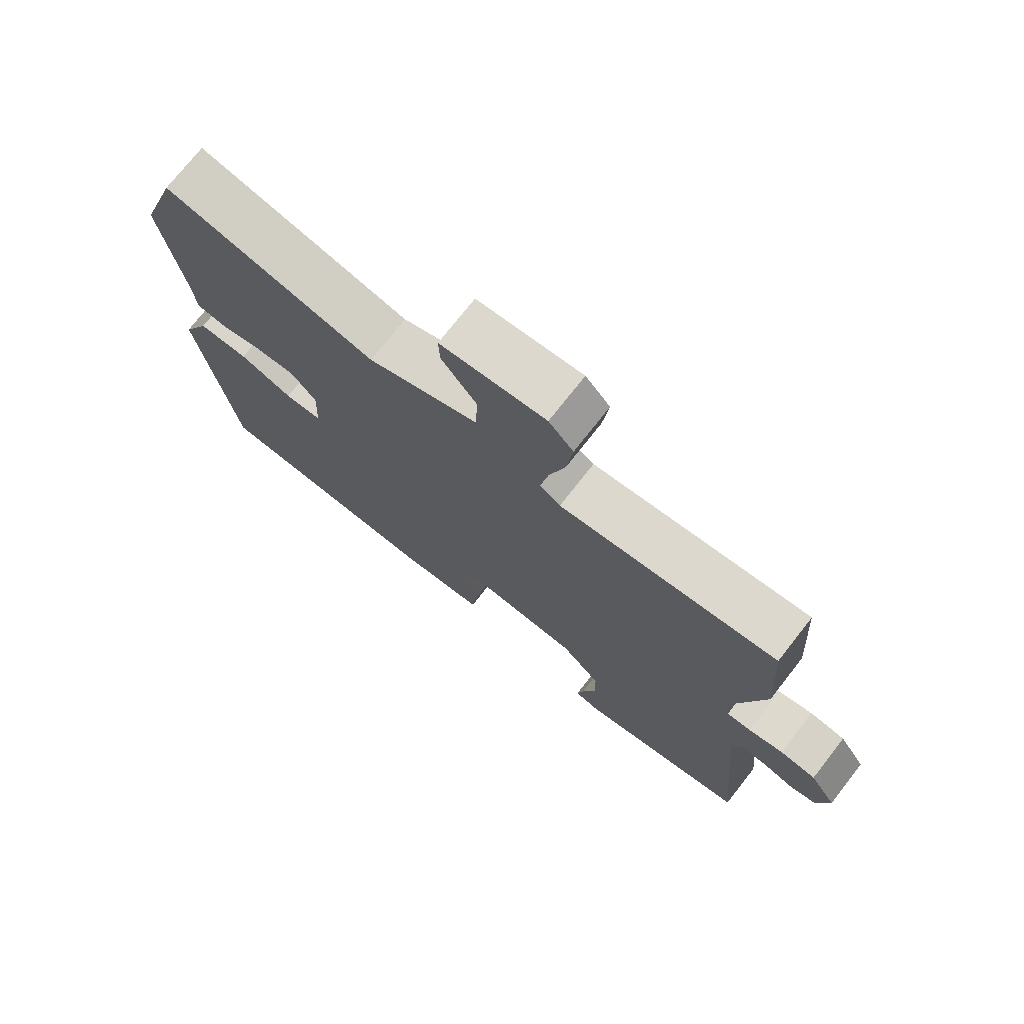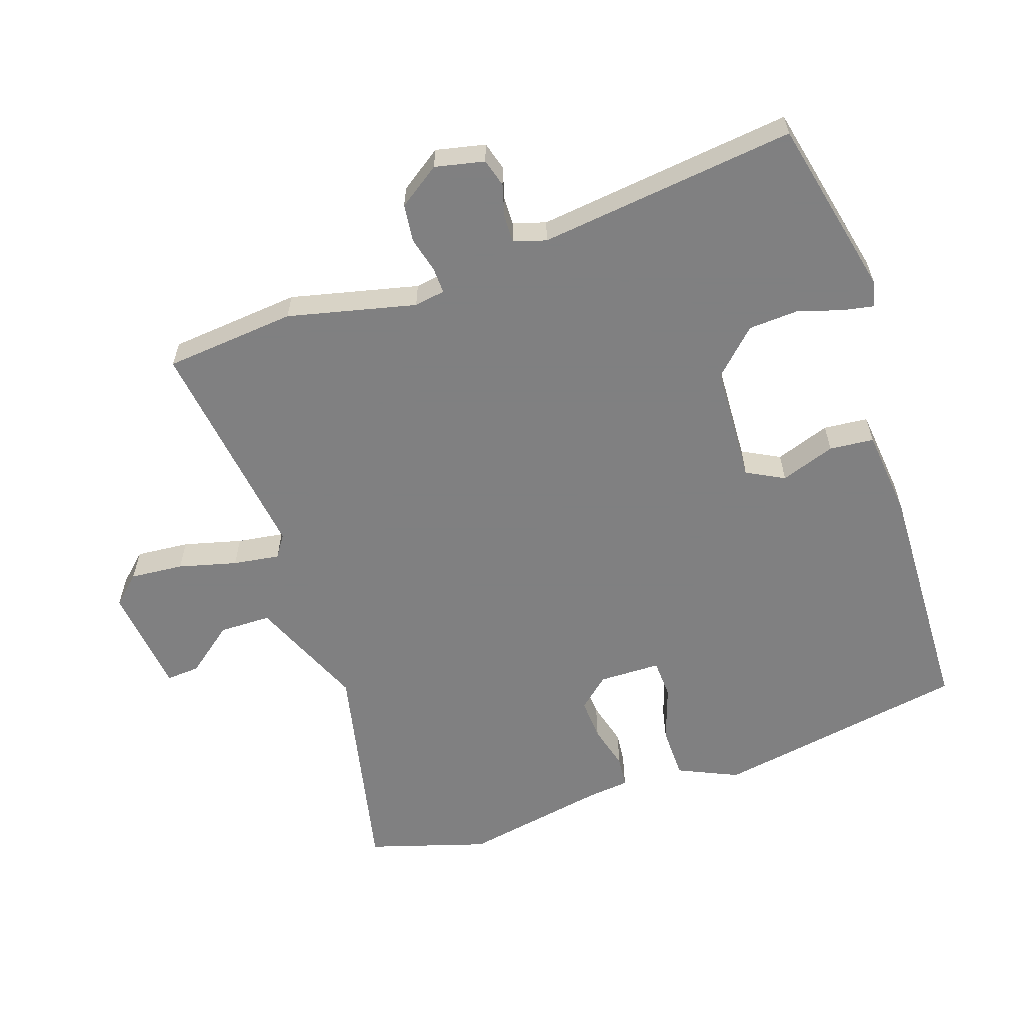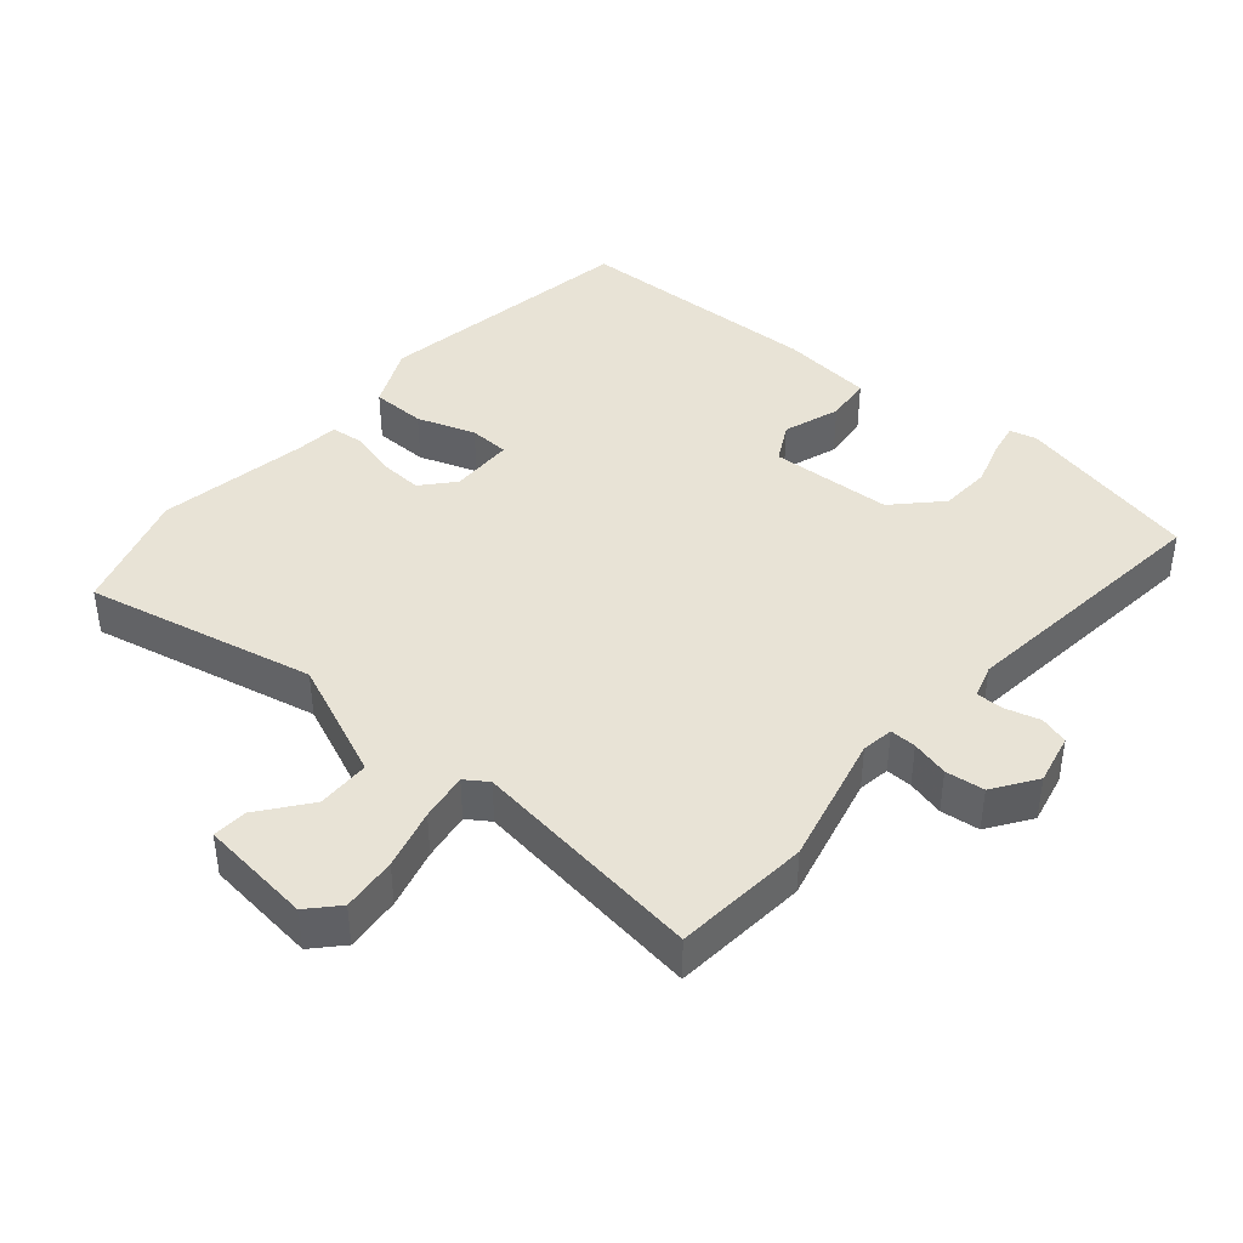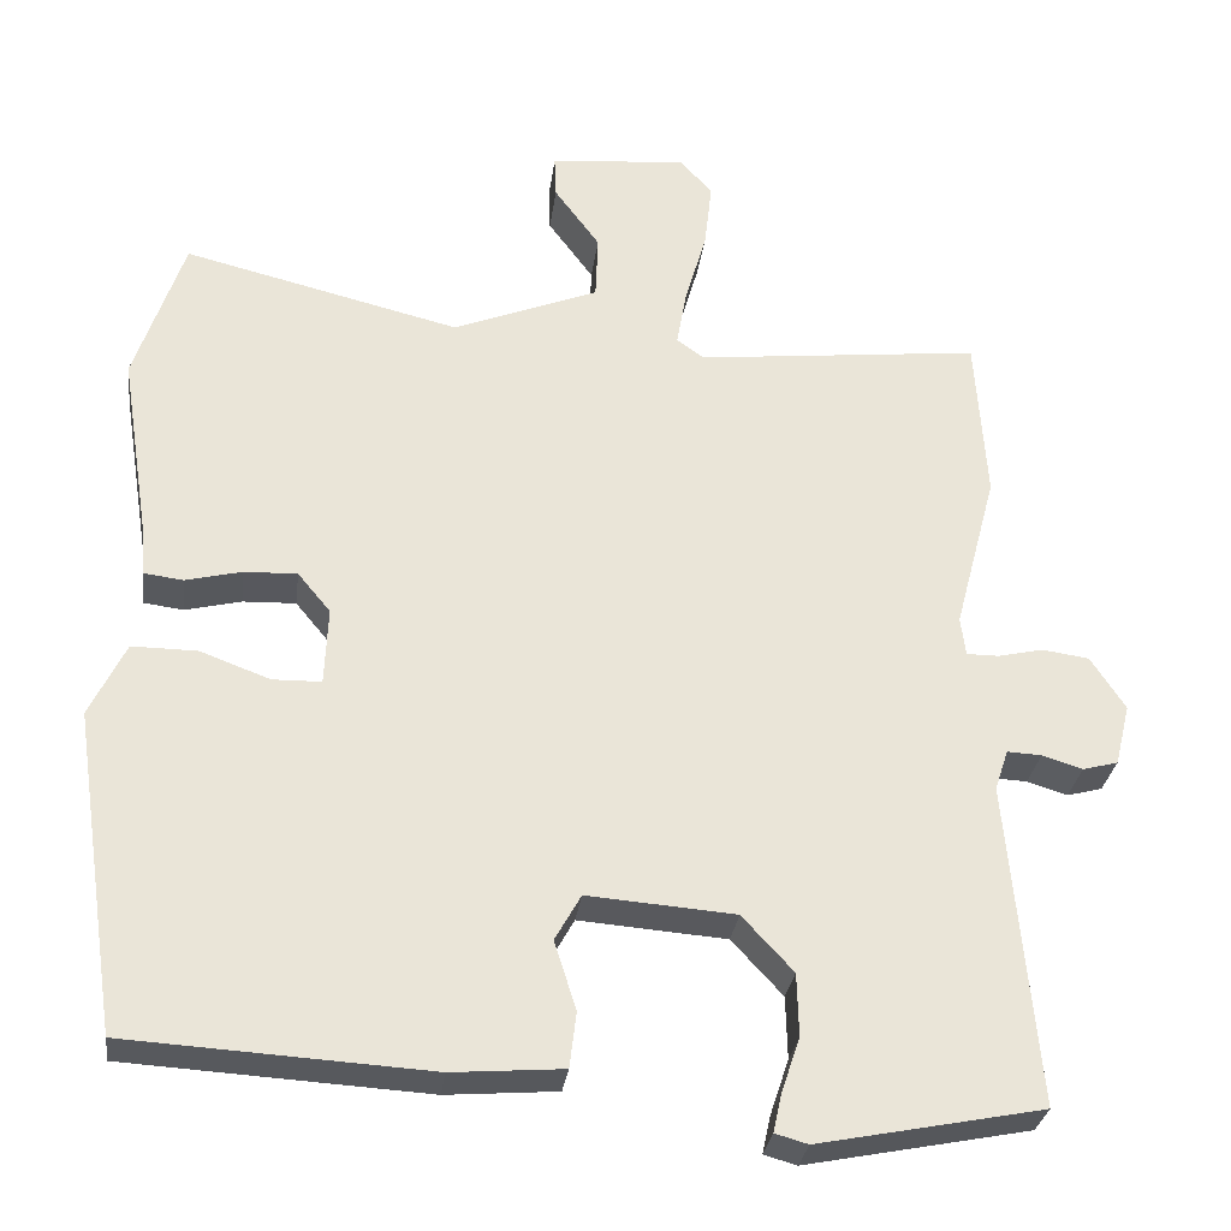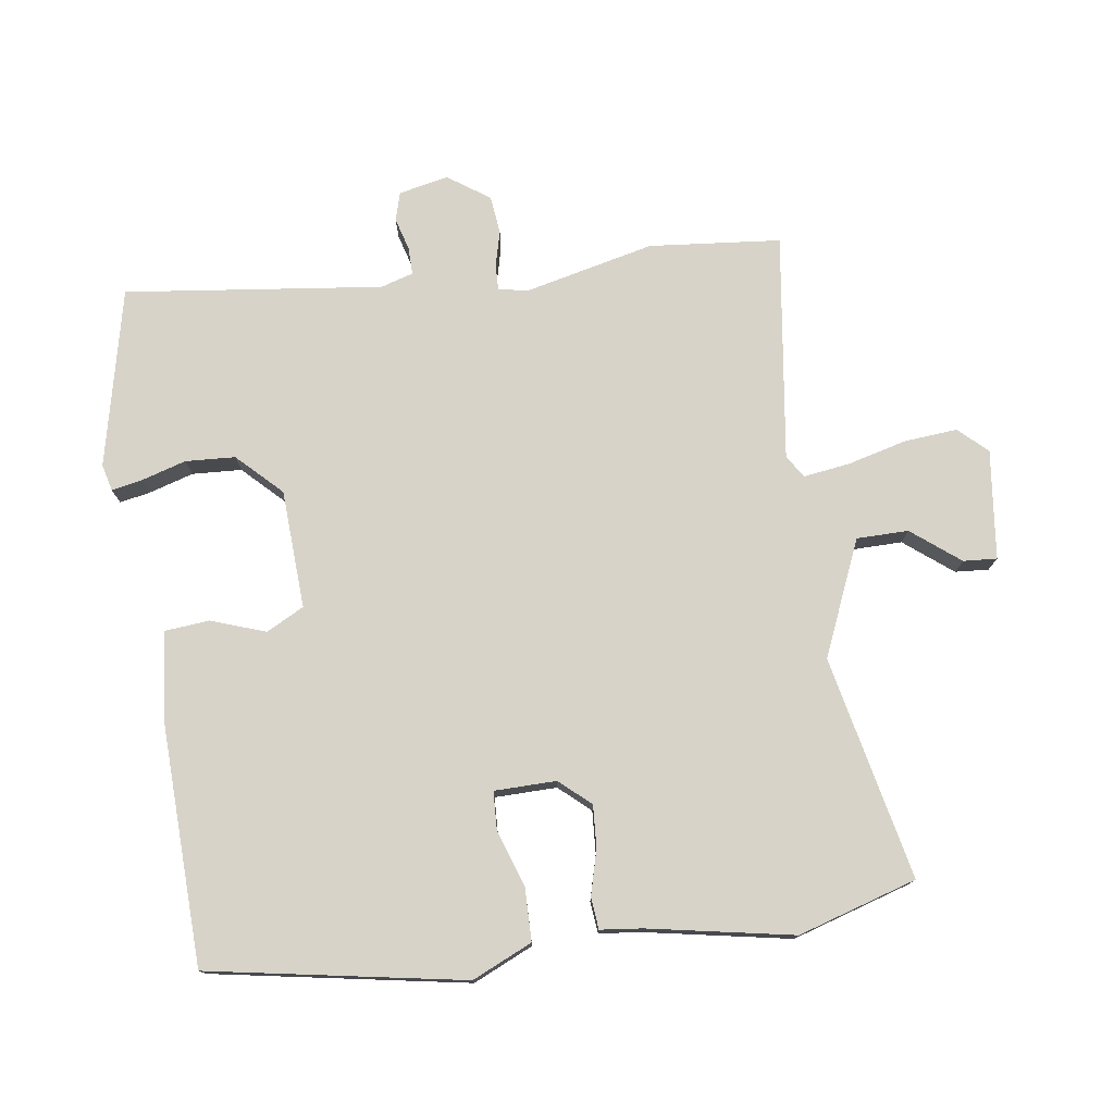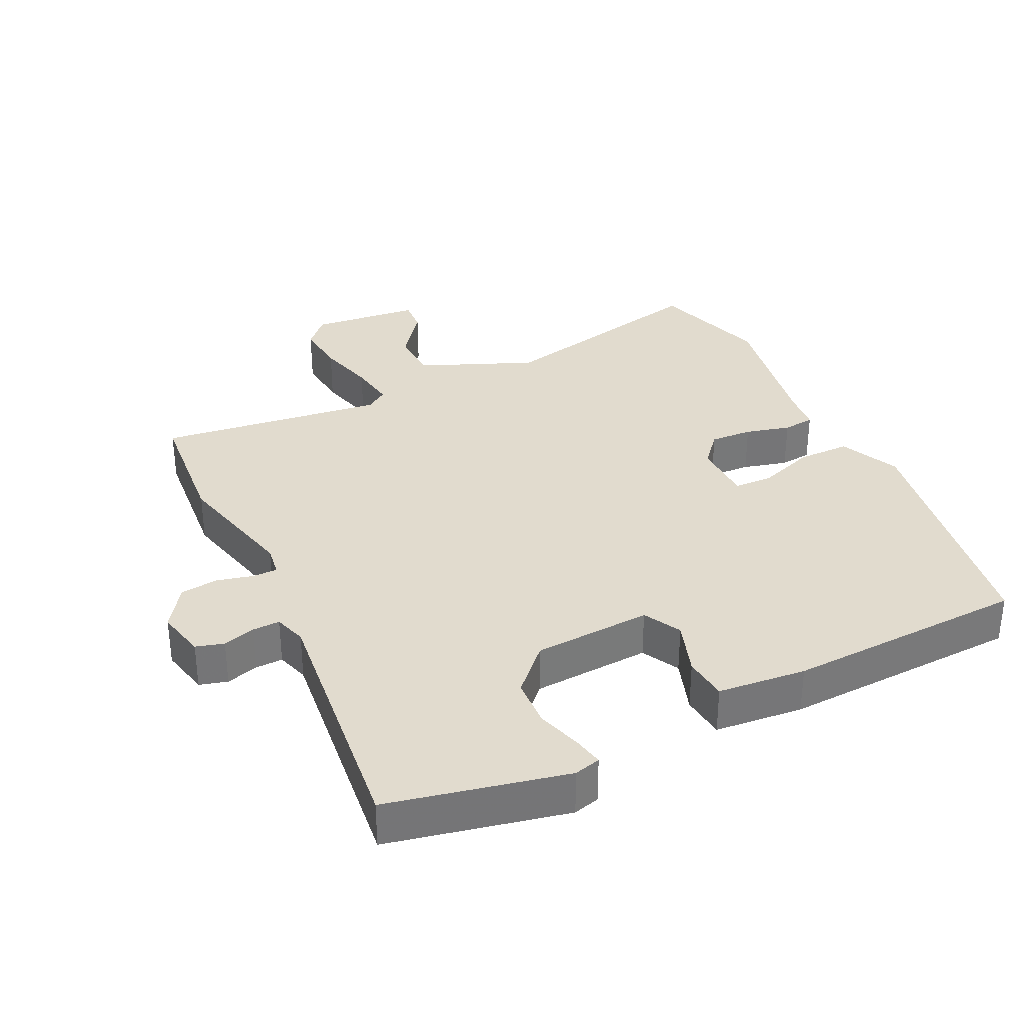
<metadata>
{"format":"obj","ext":"obj","renderer":"f3d","projection":"perspective","resolution":1024,"background":"white","views":[{"elev":74.1,"azim":38.1,"up":"+Z"},{"elev":-60.0,"azim":110.3,"up":"+Y"},{"elev":41.9,"azim":41.9,"up":"+Y"},{"elev":-29.3,"azim":-7.2,"up":"+Z"},{"elev":76.5,"azim":-96.4,"up":"+Y"},{"elev":33.8,"azim":155.4,"up":"+Y"}]}
</metadata>
<code>
v -0.535 0.07 0.397
v -0.476 0.07 0.572
v -0.147 0.07 0.491
v 0.026 0.07 0.559
v 0.029 0.07 0.636
v -0.025 0.07 0.709
v -0.027 0.07 0.759
v 0.136 0.07 0.773
v 0.174 0.07 0.73
v 0.165 0.07 0.651
v 0.14 0.07 0.565
v 0.128 0.07 0.496
v 0.16 0.07 0.473
v 0.499 0.07 0.509
v 0.512 0.07 0.313
v 0.462 0.07 0.124
v 0.468 0.07 0.078
v 0.506 0.07 0.078
v 0.56 0.07 0.09
v 0.616 0.07 0.082
v 0.657 0.07 0.019
v 0.639 0.07 -0.054
v 0.597 0.07 -0.065
v 0.549 0.07 -0.05
v 0.508 0.07 -0.048
v 0.492 0.07 -0.096
v 0.527 0.07 -0.48
v 0.26 0.07 -0.532
v 0.221 0.07 -0.521
v 0.231 0.07 -0.476
v 0.253 0.07 -0.41
v 0.251 0.07 -0.336
v 0.19 0.07 -0.27
v 0.014 0.07 -0.256
v -0.017 0.07 -0.311
v 0.009 0.07 -0.393
v 0.001 0.07 -0.459
v -0.131 0.07 -0.469
v -0.49 0.07 -0.447
v -0.546 0.07 -0.066
v -0.503 0.07 0.022
v -0.425 0.07 0.021
v -0.342 0.07 -0.01
v -0.284 0.07 -0.009
v -0.28 0.07 0.083
v -0.319 0.07 0.13
v -0.382 0.07 0.128
v -0.449 0.07 0.112
v -0.496 0.07 0.118
v -0.501 0.07 0.18
v -0.535 0 0.397
v -0.476 0 0.572
v -0.147 0 0.491
v 0.026 0 0.559
v 0.029 0 0.636
v -0.025 0 0.709
v -0.027 0 0.759
v 0.136 0 0.773
v 0.174 0 0.73
v 0.165 0 0.651
v 0.14 0 0.565
v 0.128 0 0.496
v 0.16 0 0.473
v 0.499 0 0.509
v 0.512 0 0.313
v 0.462 0 0.124
v 0.468 0 0.078
v 0.506 0 0.078
v 0.56 0 0.09
v 0.616 0 0.082
v 0.657 0 0.019
v 0.639 0 -0.054
v 0.597 0 -0.065
v 0.549 0 -0.05
v 0.508 0 -0.048
v 0.492 0 -0.096
v 0.527 0 -0.48
v 0.26 0 -0.532
v 0.221 0 -0.521
v 0.231 0 -0.476
v 0.253 0 -0.41
v 0.251 0 -0.336
v 0.19 0 -0.27
v 0.014 0 -0.256
v -0.017 0 -0.311
v 0.009 0 -0.393
v 0.001 0 -0.459
v -0.131 0 -0.469
v -0.49 0 -0.447
v -0.546 0 -0.066
v -0.503 0 0.022
v -0.425 0 0.021
v -0.342 0 -0.01
v -0.284 0 -0.009
v -0.28 0 0.083
v -0.319 0 0.13
v -0.382 0 0.128
v -0.449 0 0.112
v -0.496 0 0.118
v -0.501 0 0.18
f 47 48 49 50
f 46 47 50 1
f 45 46 1 2
f 40 41 42 43
f 40 43 44
f 39 40 44
f 38 39 44
f 35 36 37 38
f 34 35 38 44
f 33 34 44 45
f 28 29 30 31
f 26 27 28 31
f 25 26 31 32
f 21 22 23 24
f 21 24 25
f 18 19 20 21
f 17 18 21 25
f 13 14 15 16
f 12 13 16 17
f 8 9 10 11
f 8 11 12
f 5 6 7 8
f 4 5 8 12
f 3 4 12 17
f 33 45 2 3
f 25 32 33
f 3 17 25 33
f 100 99 98 97
f 51 100 97 96
f 52 51 96 95
f 93 92 91 90
f 94 93 90
f 94 90 89
f 94 89 88
f 88 87 86 85
f 94 88 85 84
f 95 94 84 83
f 81 80 79 78
f 81 78 77 76
f 82 81 76 75
f 74 73 72 71
f 75 74 71
f 71 70 69 68
f 75 71 68 67
f 66 65 64 63
f 67 66 63 62
f 61 60 59 58
f 62 61 58
f 58 57 56 55
f 62 58 55 54
f 67 62 54 53
f 53 52 95 83
f 83 82 75
f 83 75 67 53
f 1 51 52 2
f 2 52 53 3
f 3 53 54 4
f 4 54 55 5
f 5 55 56 6
f 6 56 57 7
f 7 57 58 8
f 8 58 59 9
f 9 59 60 10
f 10 60 61 11
f 11 61 62 12
f 12 62 63 13
f 13 63 64 14
f 14 64 65 15
f 15 65 66 16
f 16 66 67 17
f 17 67 68 18
f 18 68 69 19
f 19 69 70 20
f 20 70 71 21
f 21 71 72 22
f 22 72 73 23
f 23 73 74 24
f 24 74 75 25
f 25 75 76 26
f 26 76 77 27
f 27 77 78 28
f 28 78 79 29
f 29 79 80 30
f 30 80 81 31
f 31 81 82 32
f 32 82 83 33
f 33 83 84 34
f 34 84 85 35
f 35 85 86 36
f 36 86 87 37
f 37 87 88 38
f 38 88 89 39
f 39 89 90 40
f 40 90 91 41
f 41 91 92 42
f 42 92 93 43
f 43 93 94 44
f 44 94 95 45
f 45 95 96 46
f 46 96 97 47
f 47 97 98 48
f 48 98 99 49
f 49 99 100 50
f 50 100 51 1

</code>
